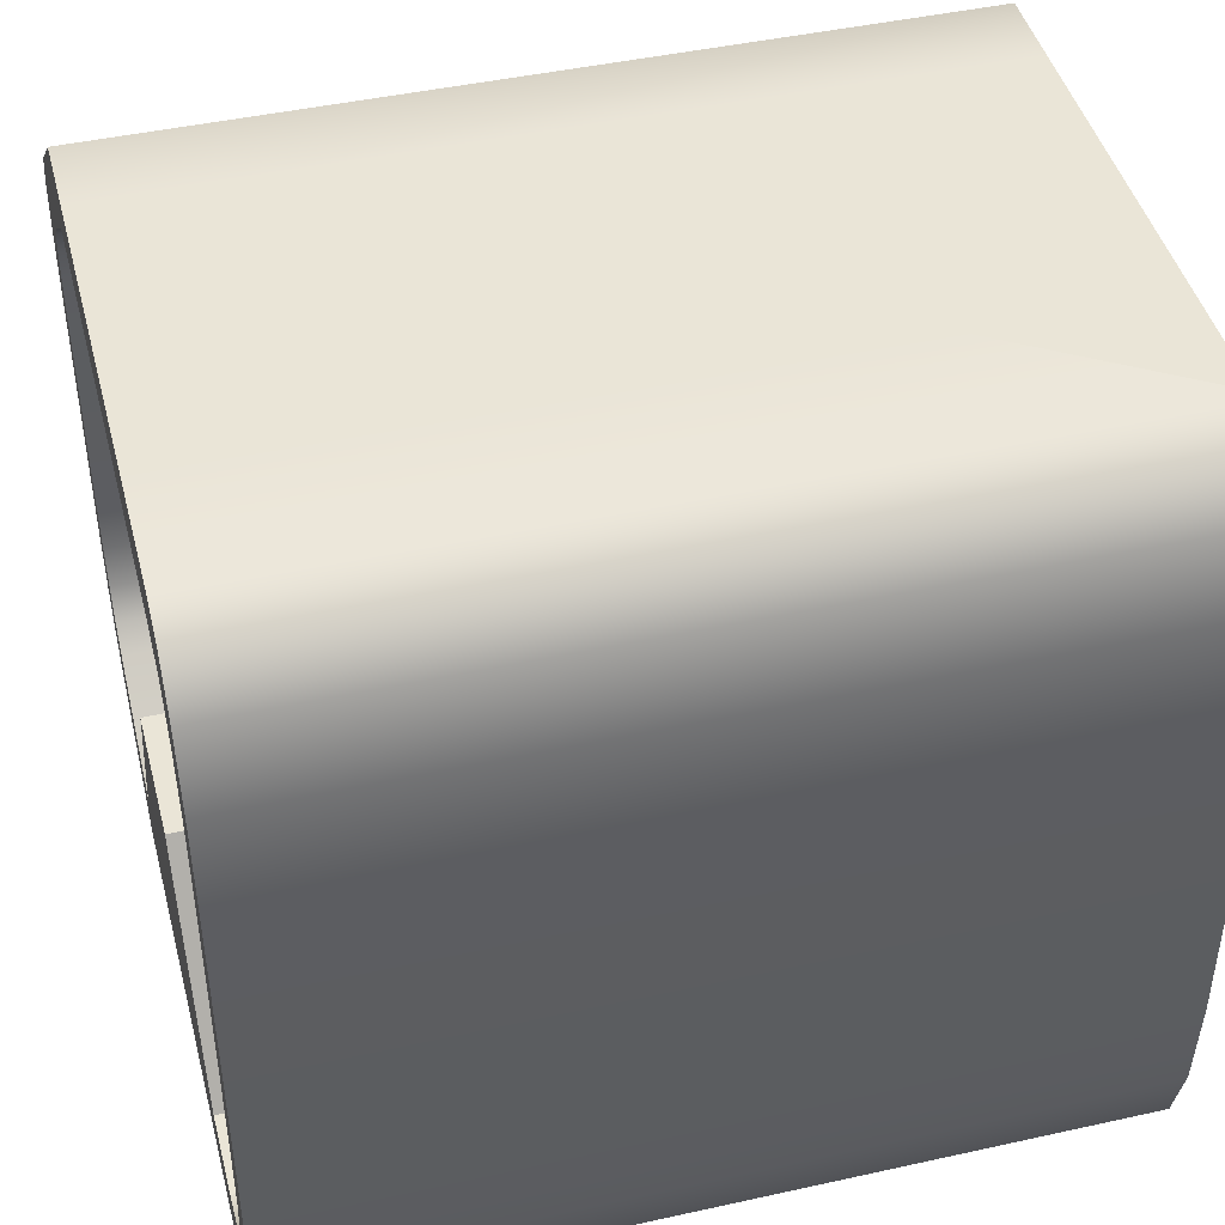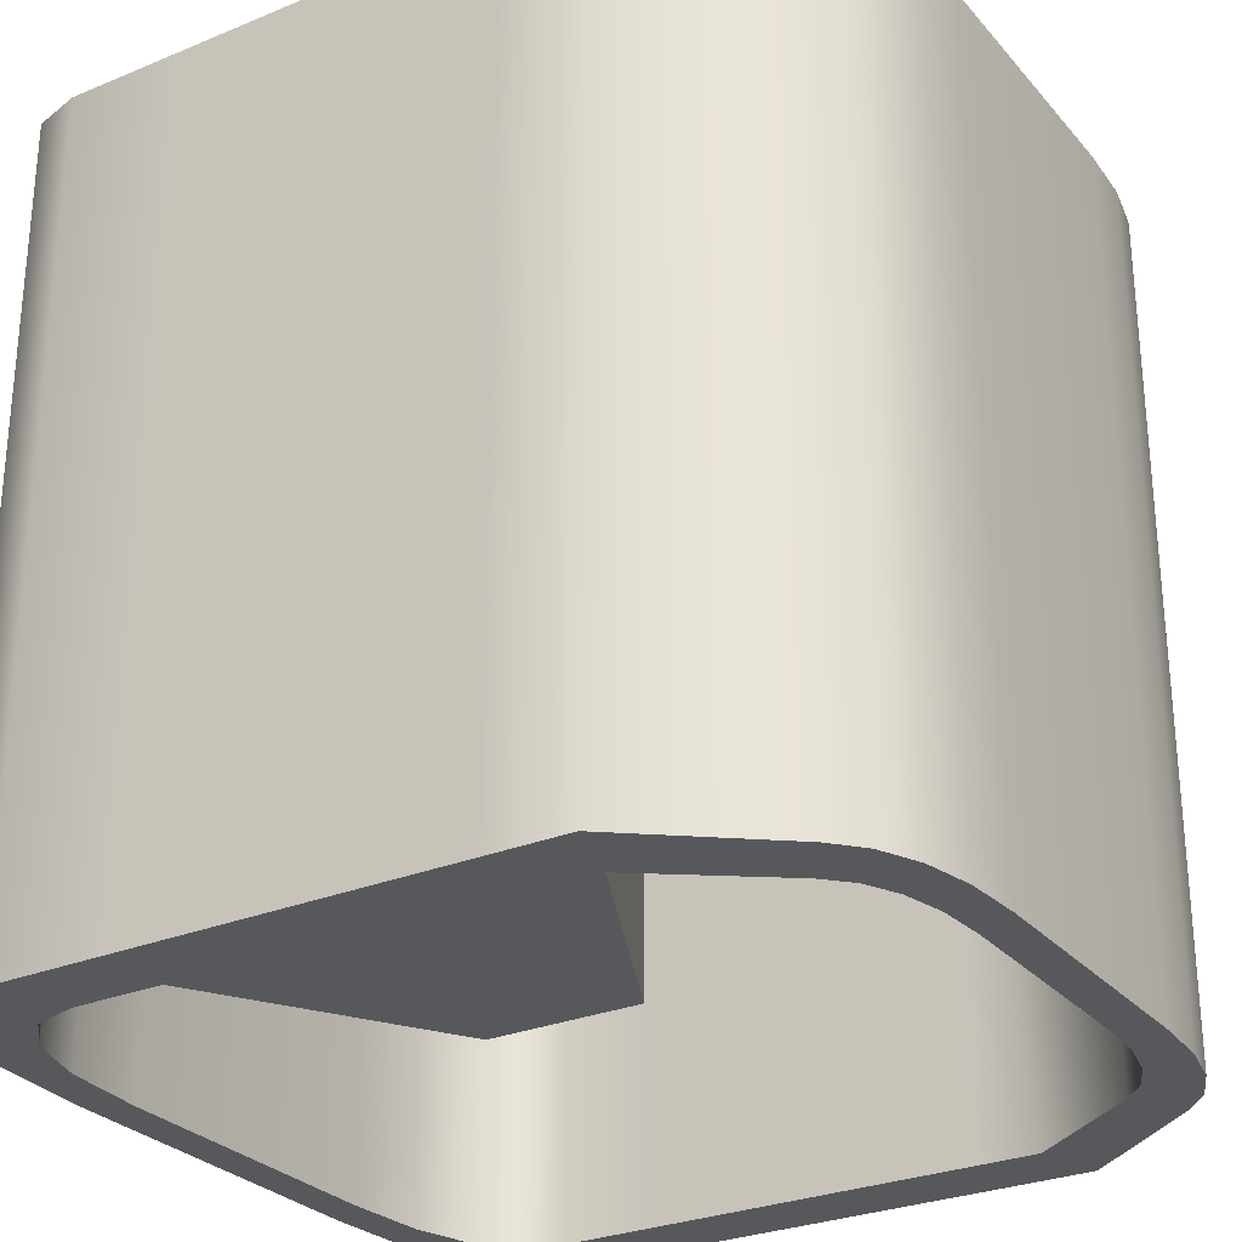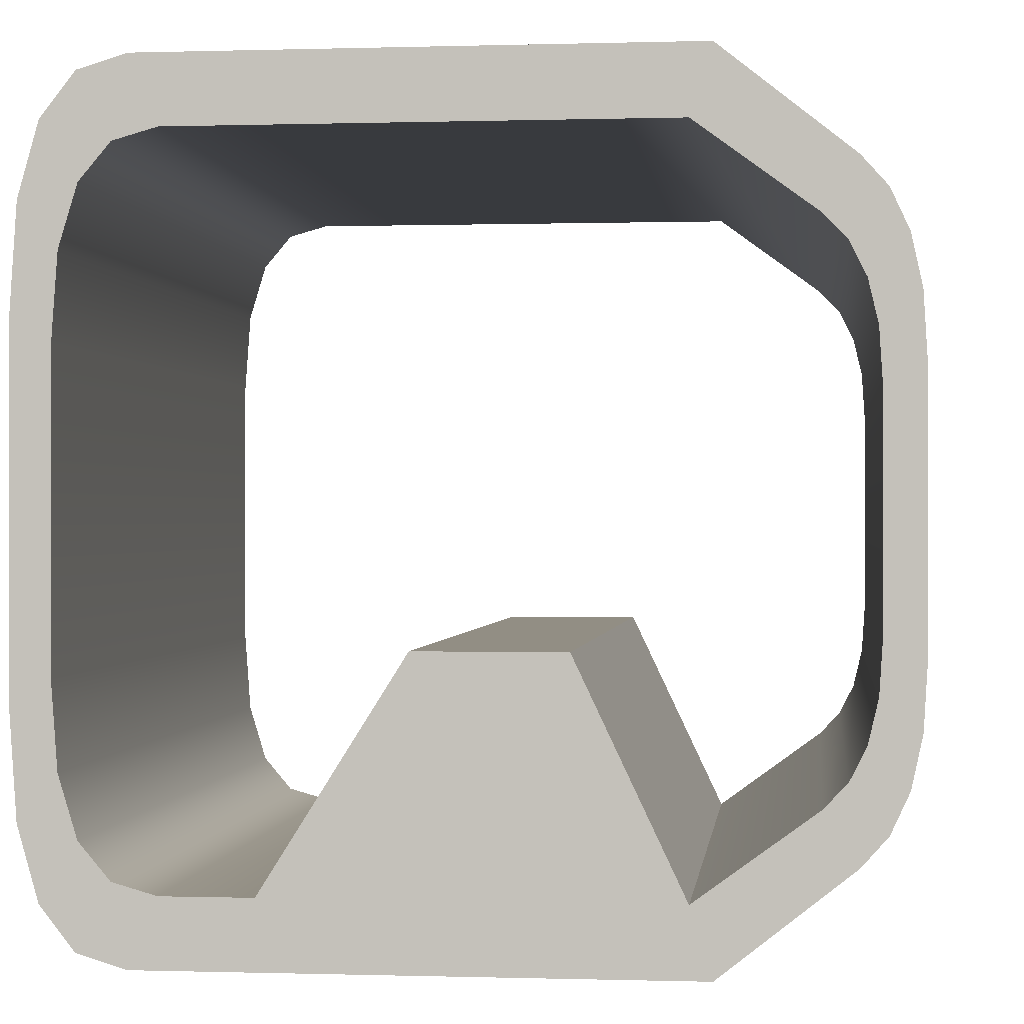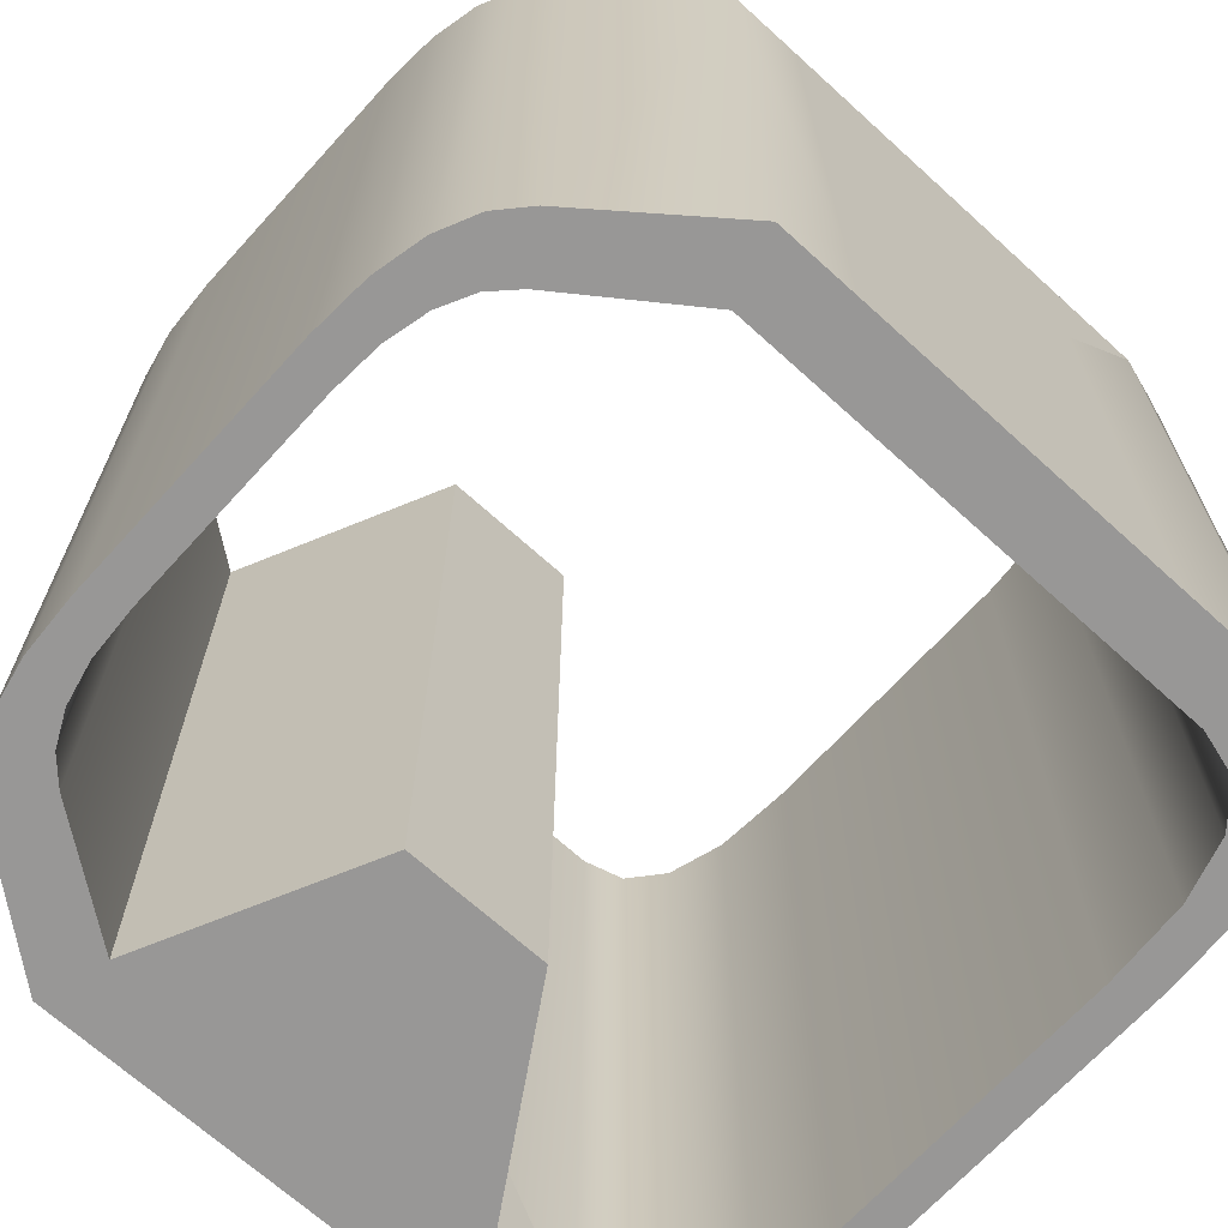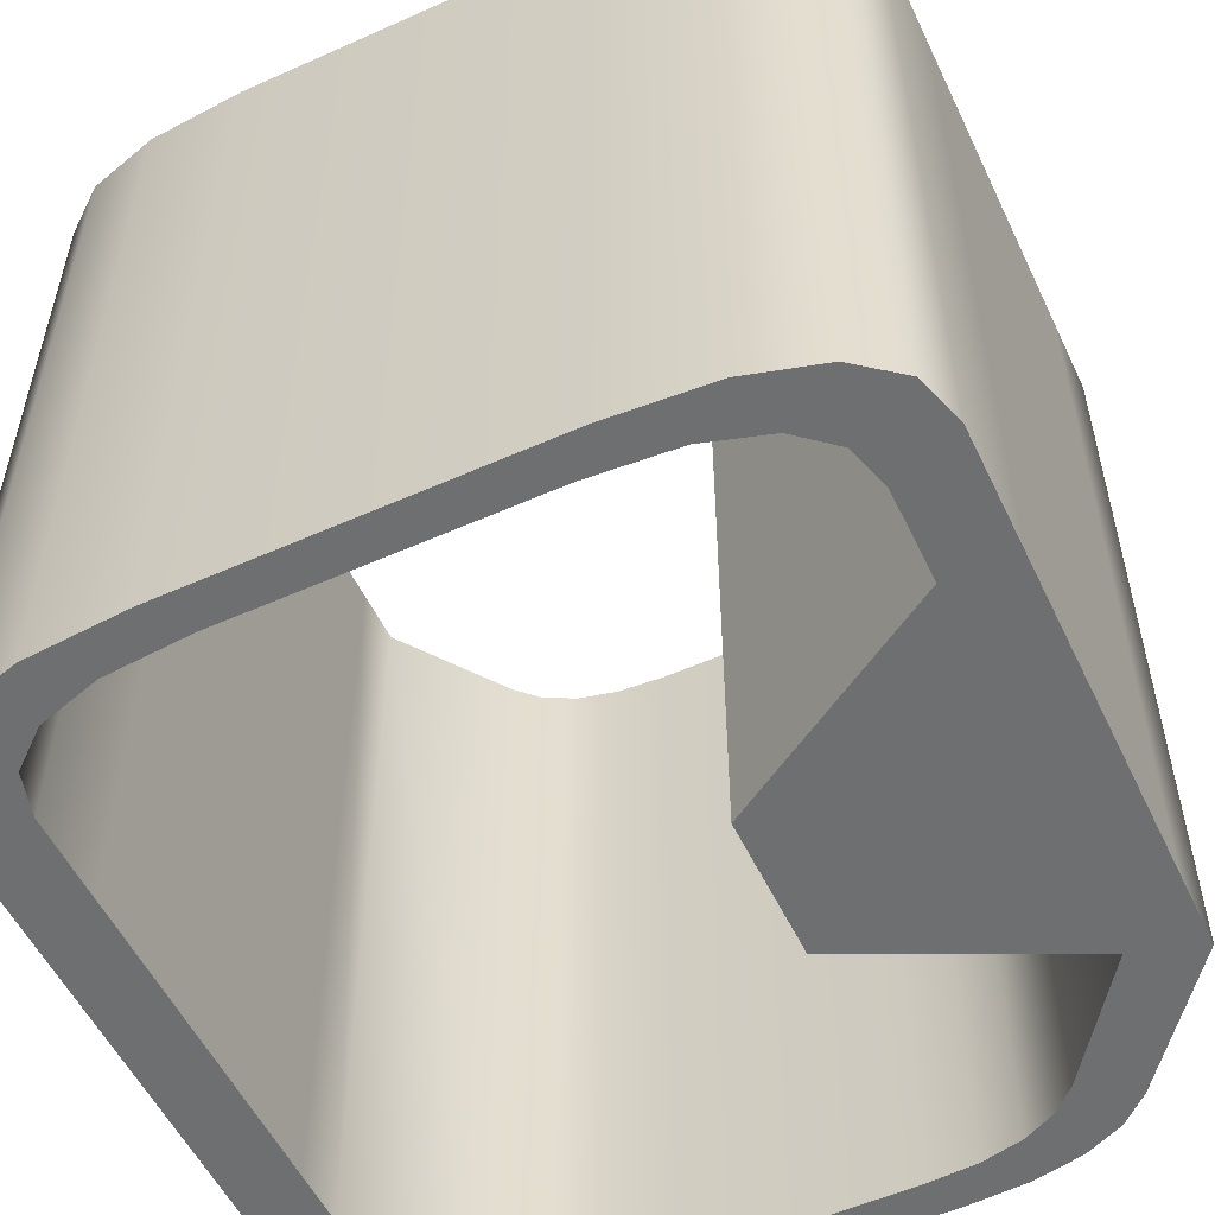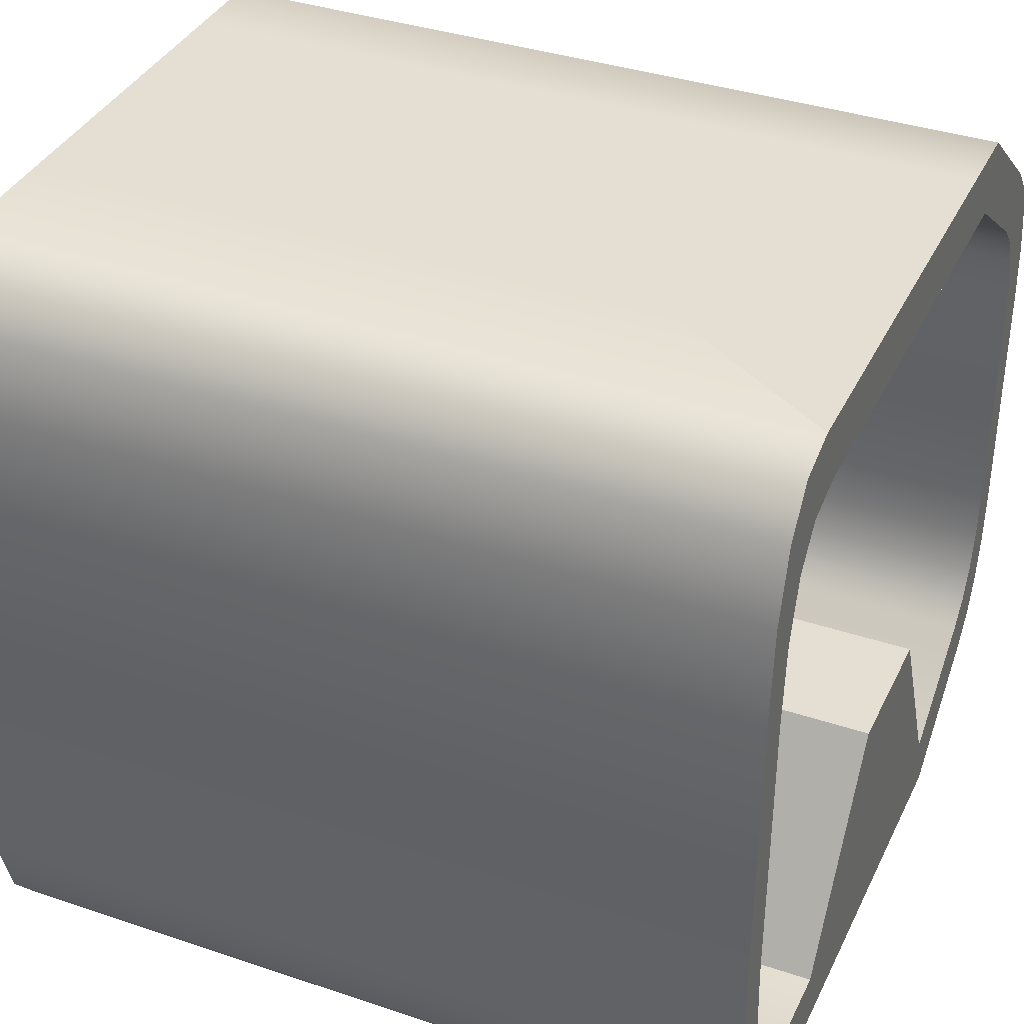
<metadata>
{"format":"obj","ext":"obj","renderer":"f3d","projection":"perspective","resolution":1024,"background":"white","views":[{"elev":44.4,"azim":-104.5,"up":"+Y"},{"elev":-28.3,"azim":32.0,"up":"+Z"},{"elev":-0.1,"azim":6.5,"up":"+Y"},{"elev":-68.3,"azim":137.7,"up":"+Z"},{"elev":-54.5,"azim":-64.7,"up":"+Z"},{"elev":37.0,"azim":-66.5,"up":"+Y"}]}
</metadata>
<code>
g 1
v 0.1802 -0.5013 1
v 0.1802 -0.5013 0
v 0.2779 -0.5013 0
v 0.2779 -0.5013 1
v 0.5041 -0.1614 0
v 0.5041 0.1614 0
v 0.5041 0.1614 1
v 0.5041 -0.1614 1
v 0.2779 0.5013 1
v 0.4333 0.3785 1
v 0.4333 0.3785 0
v 0.2779 0.5013 0
v -0.4934 0.2187 0
v -0.4934 -0.2187 0
v -0.4934 -0.2187 1
v -0.4934 0.2187 1
v -0.419 -0.4837 0
v -0.3611 -0.5013 0
v -0.3611 -0.5013 1
v -0.419 -0.4837 1
v -0.3611 0.5013 1
v -0.3611 0.5013 0
v -0.419 0.4837 0
v -0.419 0.4837 1
v -0.4604 -0.4307 1
v -0.4604 -0.4307 0
v -0.4852 -0.3424 0
v -0.4852 -0.3424 1
v -0.4604 0.4307 1
v -0.4604 0.4307 0
v -0.4852 0.3424 1
v -0.4852 0.3424 0
v 0.4333 -0.3785 1
v 0.4333 -0.3785 0
v -0.2189 0.5013 0.7774
v -0.2189 0.5013 0
v 0.4643 -0.3439 0
v 0.4643 -0.3439 1
v 0.4997 0.2354 0
v 0.4997 0.2354 1
v 0.4864 -0.2962 1
v 0.4864 -0.2962 0
v 0.4997 -0.2354 0
v 0.4997 -0.2354 1
v 0.4864 0.2962 1
v 0.4864 0.2962 0
v 0.4643 0.3439 1
v 0.4643 0.3439 0
v -0.4391 -0.2869 1
v -0.4391 -0.2869 0
v -0.4166 -0.3609 0
v -0.3267 0.4201 0
v -0.2189 0.4201 0
v -0.2189 0.4201 1
v -0.3267 0.4201 1
v 0.3931 0.3171 0
v 0.2523 0.4201 1
v 0.2523 0.4201 0
v 0.4212 0.2882 1
v 0.4212 0.2882 0
v 0.4412 0.2482 0
v 0.4412 0.2482 1
v 0.4532 0.1972 0
v 0.4532 0.1972 1
v 0.4572 0.1352 0
v 0.4572 0.1352 1
v 0.4572 -0.1352 0
v 0.4572 -0.1352 1
v 0.4532 -0.1972 1
v 0.4412 -0.2482 0
v 0.4412 -0.2482 1
v 0.4212 -0.2882 0
v 0.4212 -0.2882 1
v 0.3931 -0.3171 0
v 0.3931 -0.3171 1
v 0.2523 -0.4201 0
v 0.2523 -0.4201 1
v -0.3267 -0.4201 0
v -0.2189 -0.4201 0.1862
v -0.2189 -0.4201 0
v -0.3791 -0.4053 0
v -0.3791 -0.4053 1
v -0.3267 -0.4201 1
v -0.4166 -0.3609 1
v -0.4466 -0.1833 0
v -0.4466 -0.1833 1
v -0.4466 0.1833 0
v -0.4466 0.1833 1
v -0.4391 0.2869 1
v -0.4391 0.2869 0
v -0.4166 0.3609 0
v -0.4166 0.3609 1
v -0.3791 0.4053 0
v -0.3791 0.4053 1
v 0.1802 0.5013 0.1529
v 0.1802 0.5013 1
v 0.3931 0.3171 1
v -0.2189 0.4825 1
v -0.2189 0.5013 1
v -0.2189 0.4201 1
v 0.1802 -0.4296 1
v -0.2189 -0.4825 1
v -0.2189 -0.4201 1
v 0.1802 0.4296 0
v 0.1802 0.5013 0
v -0.2189 0.4825 0
v -0.2189 0.4201 0
v 0.4532 -0.1972 0
v -0.2189 -0.4825 0
v -0.2189 -0.5013 0
v -0.2189 -0.4201 0
v 0.125 -0.1512 0.8755
v 0.125 -0.1512 1
v -0.2189 -0.5013 1
v 0.005322 -0.5013 0
v 0.005322 -0.5013 1
v 0.09545 0.5013 0.2856
v 0.09545 0.5013 0
v 0.005322 0.5013 0
v 0.005322 0.5013 0.4266
v 0.09545 0.4201 0
v 0.09545 0.4201 1
v 0.005322 0.4201 1
v 0.005322 0.4201 0
v -0.04989 -0.1512 0.5734
v 0.04023 -0.1512 0.7291
v 0.04023 -0.1512 0
v -0.04989 -0.1512 0
v 0.005322 0.5013 0.4266
v -0.2189 0.5013 0.7774
v 0.005322 0.5013 1
v 0.005322 0.4528 1
v 0.09545 0.4408 1
v 0.09545 0.5013 1
v 0.005322 0.4528 1
v 0.005322 0.4201 1
v 0.09545 0.4201 1
v 0.005322 -0.4528 1
v -0.2189 -0.5013 1
v 0.005322 -0.5013 1
v 0.04023 -0.1512 1
v -0.04989 -0.1512 1
v 0.005322 -0.4528 1
v 0.09545 -0.4408 1
v 0.005322 0.4528 0
v -0.2189 0.5013 0
v 0.005322 0.5013 0
v 0.005322 0.4201 0
v 0.005322 0.4528 0
v 0.09545 0.4408 0
v 0.005322 -0.4528 0
v 0.09545 -0.4408 0
v 0.09545 -0.5013 0
v 0.005322 -0.4528 0
v -0.04989 -0.1512 0
v 0.04023 -0.1512 0
v -0.04989 -0.1512 0.5734
v -0.2189 -0.4201 0.1862
v -0.2189 -0.4201 1
v -0.04989 -0.1512 1
v 0.09545 -0.5013 1
v 0.04023 -0.1512 0.7291
v 0.1802 0.4201 1
v 0.1802 0.4201 0
v 0.125 -0.1512 0
v 0.1802 0.4296 1
v 0.1802 0.4201 1
v 0.1802 -0.4296 1
v 0.1802 -0.4296 0
v 0.125 -0.1512 0
f 1 2 3
f 3 4 1
f 5 6 7
f 7 8 5
f 9 10 11
f 11 12 9
f 13 14 15
f 15 16 13
f 17 18 19
f 19 20 17
f 21 22 23
f 23 24 21
f 17 20 25
f 25 26 17
f 27 26 25
f 25 28 27
f 14 27 28
f 28 15 14
f 29 24 23
f 23 30 29
f 31 29 30
f 30 32 31
f 16 31 32
f 32 13 16
f 33 4 3
f 3 34 33
f 35 36 22
f 22 21 35
f 33 37 38
f 7 39 40
f 41 38 37
f 37 42 41
f 41 43 44
f 44 5 8
f 45 40 39
f 39 46 45
f 47 45 46
f 46 48 47
f 47 11 10
f 25 49 28
f 26 50 51
f 52 53 54
f 54 55 52
f 56 57 58
f 59 56 60
f 61 59 60
f 62 61 63
f 63 64 62
f 63 65 66
f 66 64 63
f 66 67 68
f 67 69 68
f 69 70 71
f 70 72 73
f 73 71 70
f 72 74 75
f 75 73 72
f 75 76 77
f 78 79 80
f 81 82 83
f 83 78 81
f 84 82 81
f 81 51 84
f 49 51 50
f 49 85 86
f 86 87 88
f 87 89 88
f 90 91 92
f 92 89 90
f 91 93 94
f 94 92 91
f 93 55 94
f 95 96 9
f 9 12 95
f 37 33 34
f 39 7 6
f 43 41 42
f 5 44 43
f 11 47 48
f 59 47 10
f 62 47 59
f 62 45 47
f 10 97 59
f 9 97 10
f 9 57 97
f 21 98 99
f 55 100 98
f 98 21 55
f 21 94 55
f 24 94 21
f 24 92 94
f 29 92 24
f 31 92 29
f 31 89 92
f 16 89 31
f 16 88 89
f 15 88 16
f 15 86 88
f 15 49 86
f 28 49 15
f 62 40 45
f 64 40 62
f 64 7 40
f 66 7 64
f 66 8 7
f 68 8 66
f 69 8 68
f 69 44 8
f 69 41 44
f 71 41 69
f 71 38 41
f 73 38 71
f 73 33 38
f 75 33 73
f 75 4 33
f 77 4 75
f 77 101 1
f 1 4 77
f 83 19 102
f 102 103 83
f 82 19 83
f 82 20 19
f 84 20 82
f 84 25 20
f 49 25 84
f 48 60 11
f 48 61 60
f 46 61 48
f 56 11 60
f 56 12 11
f 58 12 56
f 58 104 105
f 105 12 58
f 52 22 106
f 106 107 52
f 93 22 52
f 93 23 22
f 91 23 93
f 91 30 23
f 91 32 30
f 90 32 91
f 90 13 32
f 87 13 90
f 87 14 13
f 85 14 87
f 50 14 85
f 50 27 14
f 39 61 46
f 39 63 61
f 6 63 39
f 6 65 63
f 5 65 6
f 5 67 65
f 5 108 67
f 43 108 5
f 42 108 43
f 42 70 108
f 37 70 42
f 37 72 70
f 34 72 37
f 34 74 72
f 3 74 34
f 3 76 74
f 18 109 110
f 78 111 109
f 109 18 78
f 18 81 78
f 17 81 18
f 17 51 81
f 26 51 17
f 50 26 27
f 57 56 97
f 56 59 97
f 59 61 62
f 67 66 65
f 69 67 108
f 70 69 108
f 76 75 74
f 77 112 113
f 51 49 84
f 85 49 50
f 87 86 85
f 89 87 90
f 55 93 52
f 114 110 115
f 115 116 114
f 117 118 119
f 119 120 117
f 121 122 123
f 123 124 121
f 125 126 127
f 127 128 125
f 129 130 99
f 99 131 129
f 132 133 134
f 134 131 132
f 133 135 136
f 136 137 133
f 138 102 139
f 139 140 138
f 141 142 143
f 143 144 141
f 145 106 146
f 146 147 145
f 121 148 149
f 149 150 121
f 151 152 153
f 153 115 151
f 152 154 155
f 155 156 152
f 157 158 159
f 159 160 157
f 161 153 2
f 2 1 161
f 117 134 96
f 96 95 117
f 144 161 1
f 1 101 144
f 150 118 105
f 105 104 150
f 112 162 141
f 141 113 112
f 95 12 105
f 58 57 163
f 163 164 58
f 112 77 76
f 76 165 112
f 57 9 96
f 96 166 57
f 167 57 166
f 168 77 113
f 104 58 164
f 76 3 2
f 2 169 76
f 170 76 169
f 95 105 118
f 118 117 95
f 164 163 122
f 122 121 164
f 126 112 165
f 165 127 126
f 133 166 96
f 96 134 133
f 166 133 137
f 137 167 166
f 113 141 144
f 144 168 113
f 164 121 150
f 150 104 164
f 152 169 2
f 2 153 152
f 169 152 156
f 156 170 169
f 116 115 153
f 153 161 116
f 129 131 134
f 134 117 129
f 138 140 161
f 161 144 138
f 145 147 118
f 118 150 145
f 162 157 160
f 160 141 162
f 120 119 36
f 36 35 120
f 124 123 54
f 54 53 124
f 128 80 79
f 79 125 128
f 131 99 98
f 98 132 131
f 100 136 135
f 135 98 100
f 143 142 103
f 103 102 143
f 149 148 107
f 107 106 149
f 115 110 109
f 109 151 115
f 111 155 154
f 154 109 111
f 19 18 110
f 110 114 19
f 130 21 99
f 102 19 139
f 106 22 146
f 158 78 83
f 83 159 158

</code>
